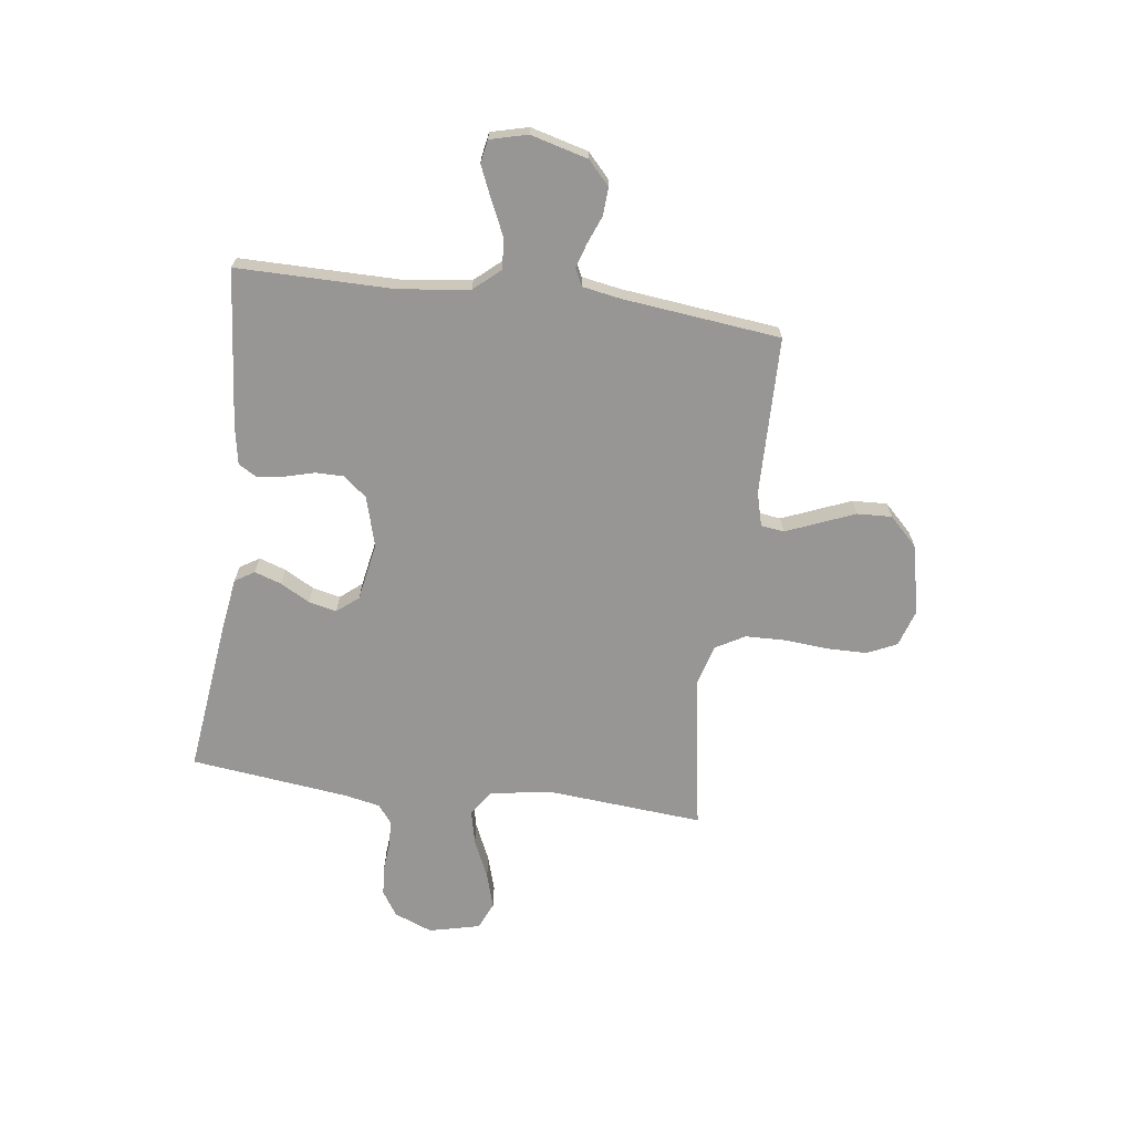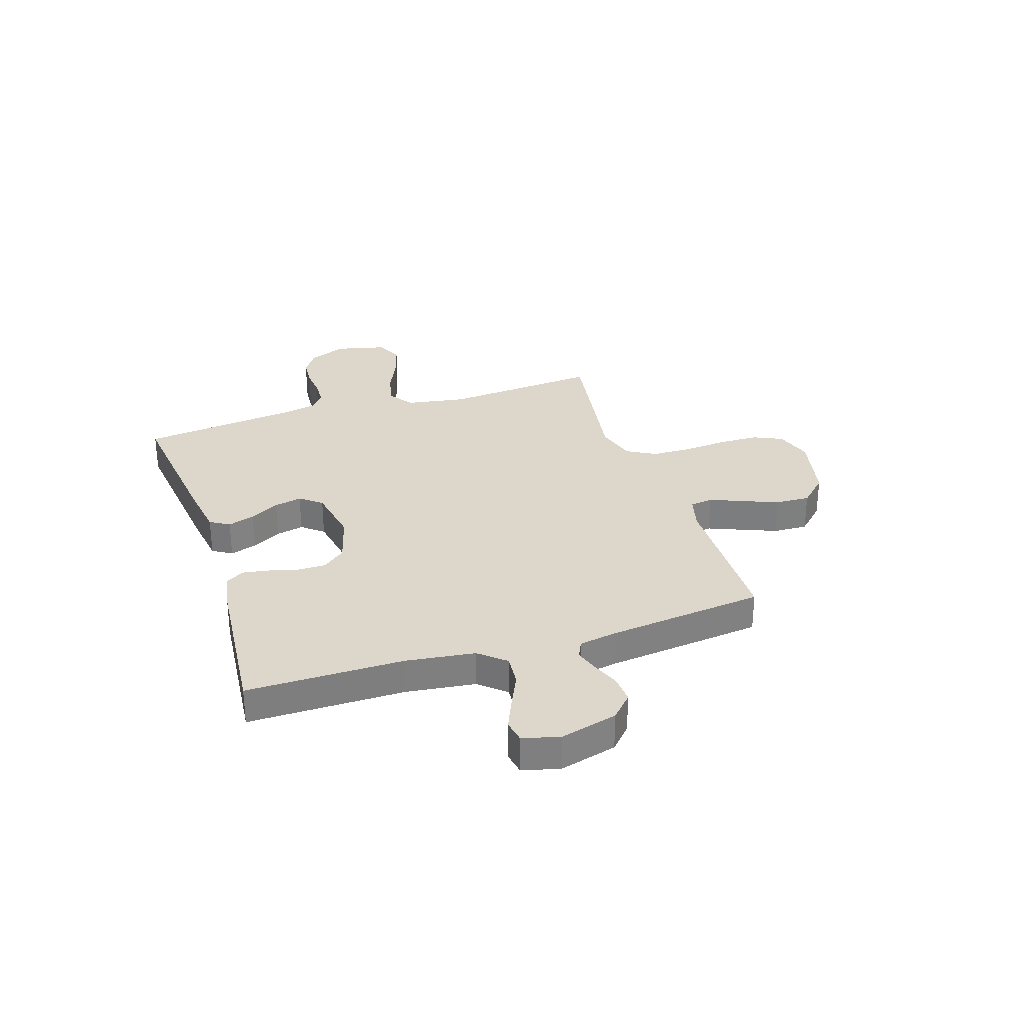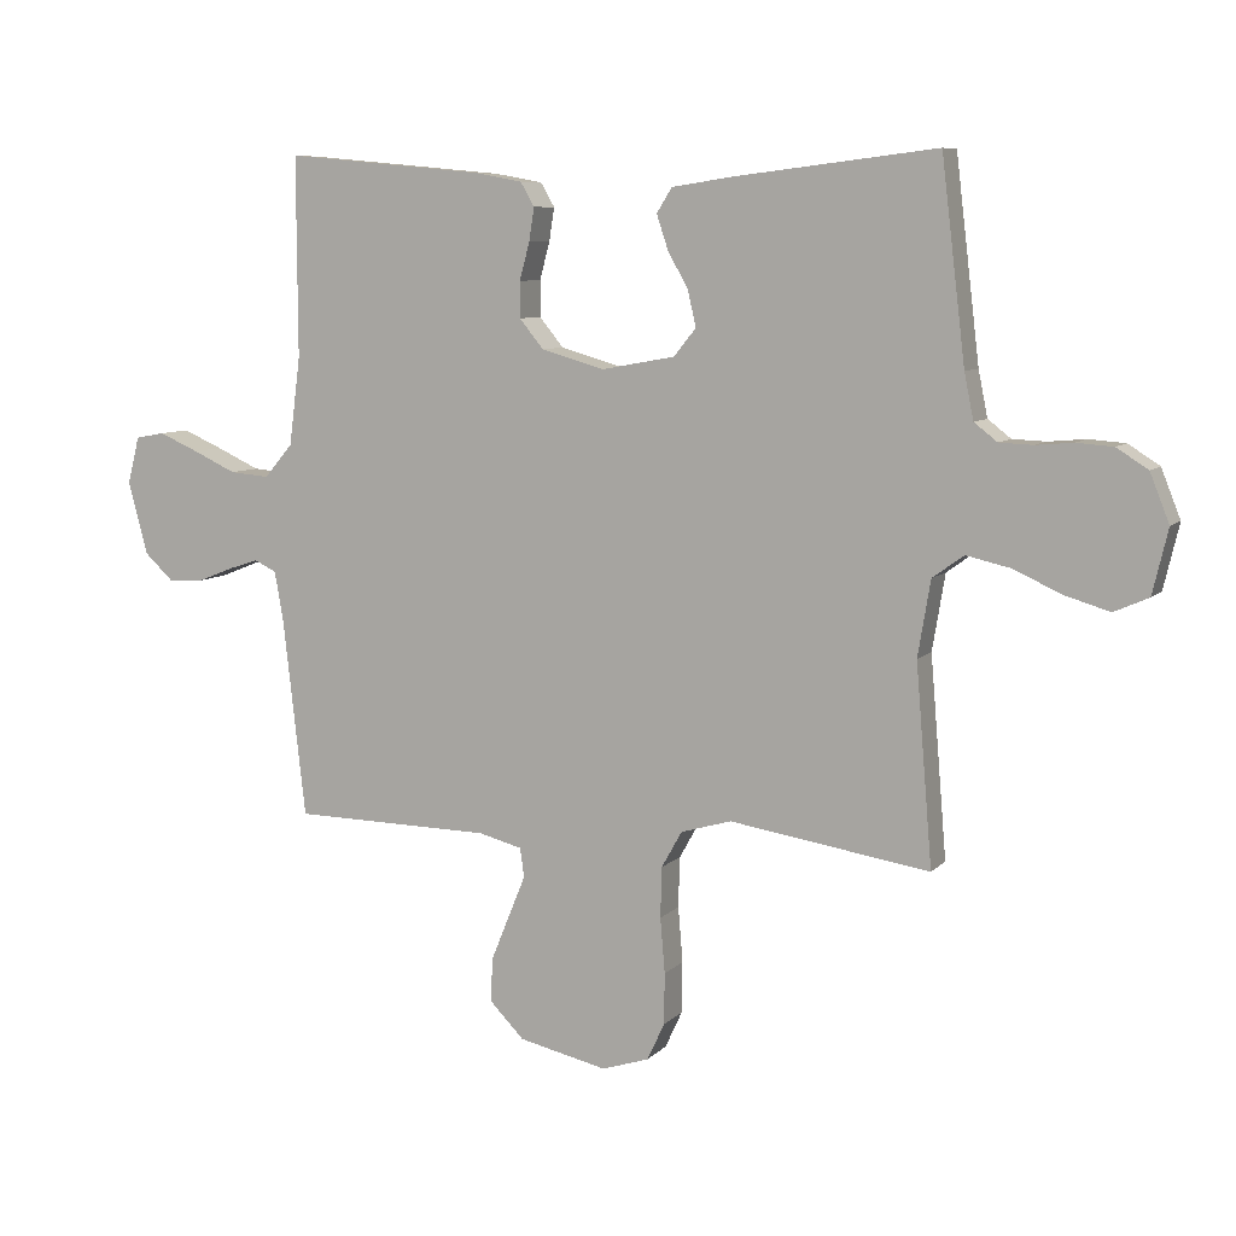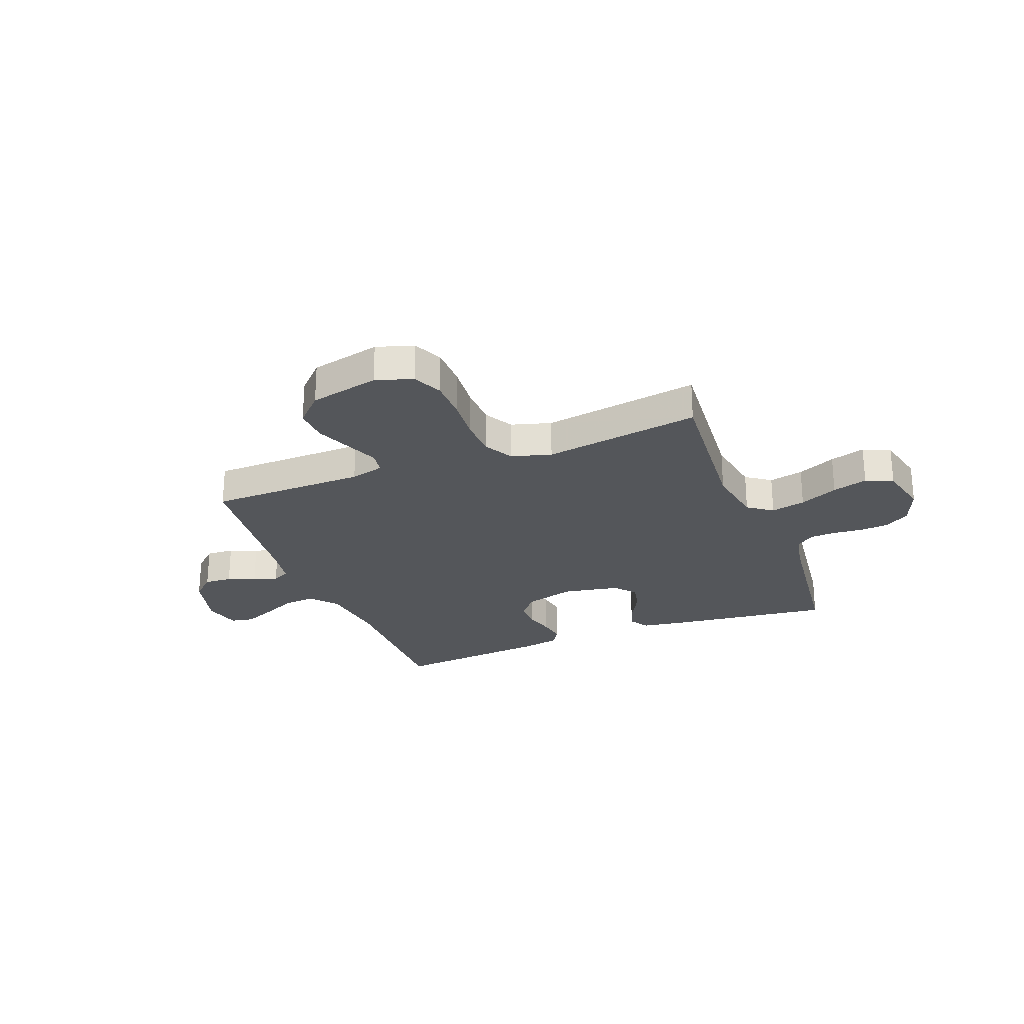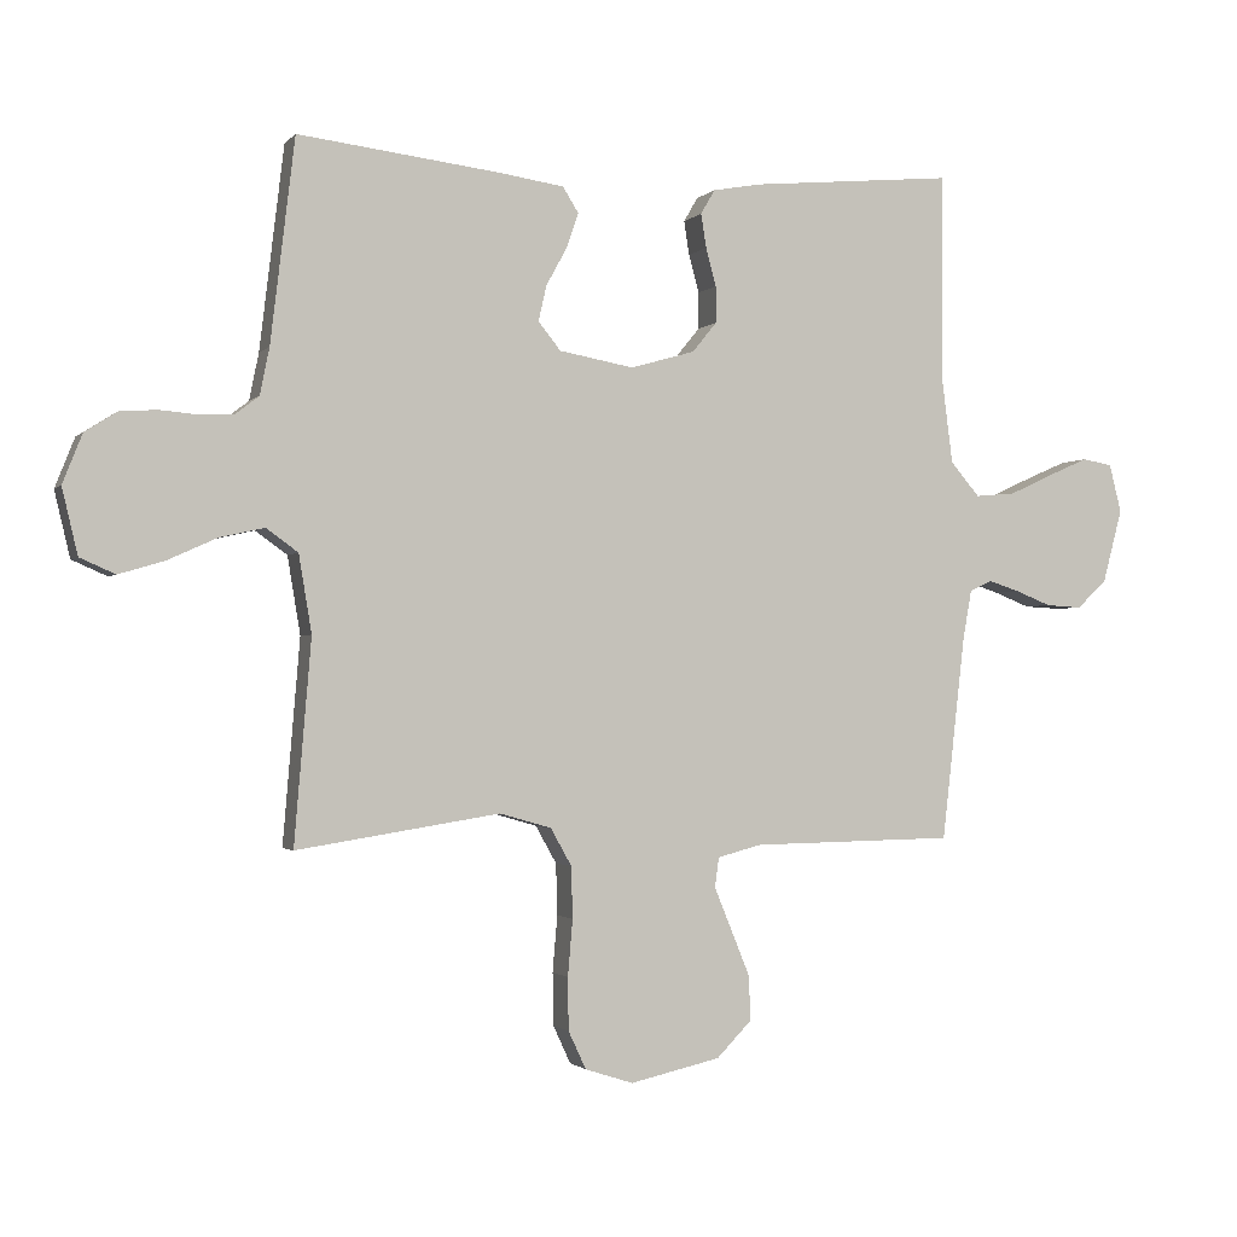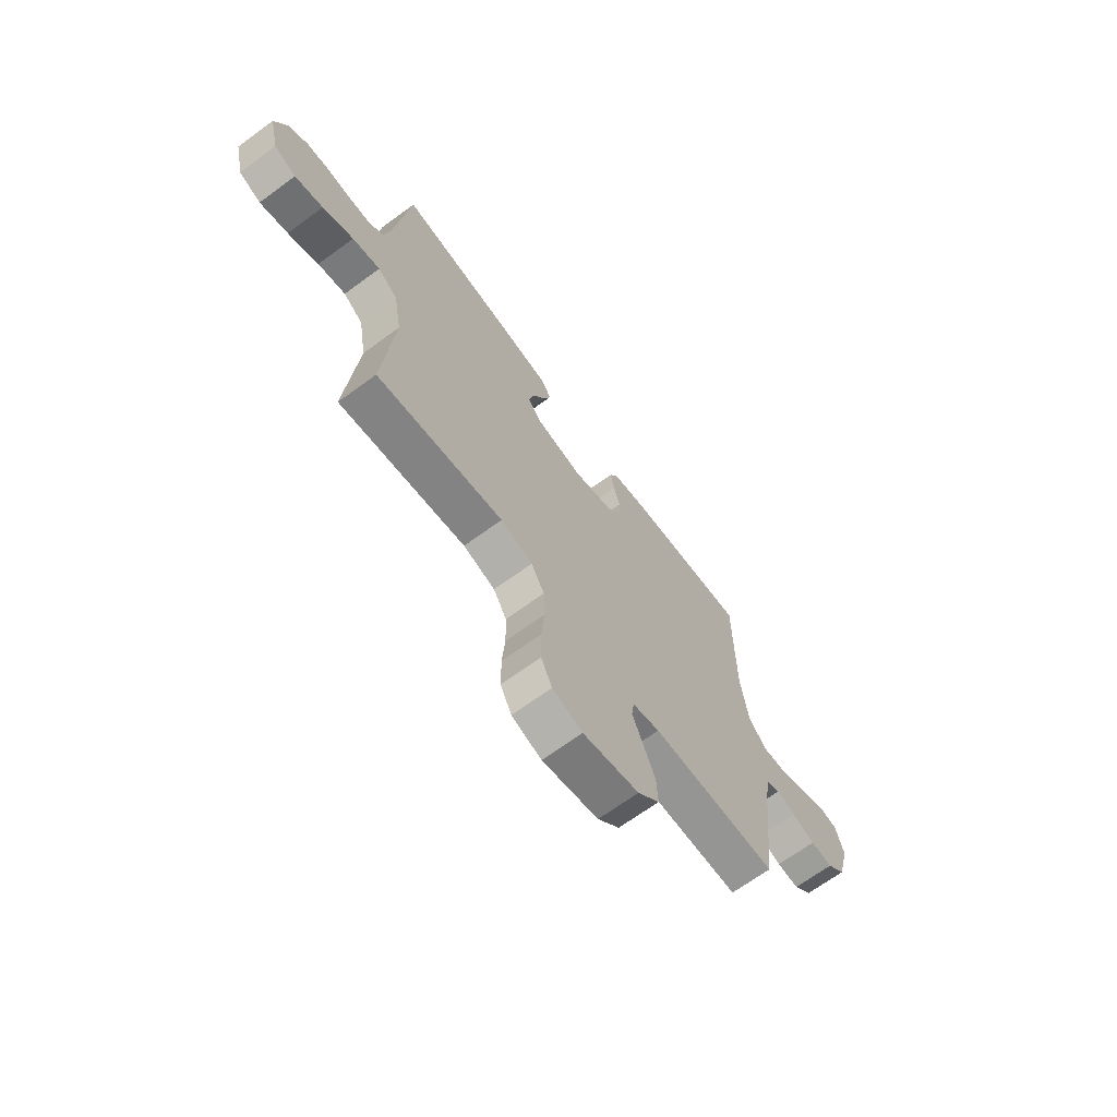
<metadata>
{"format":"obj","ext":"obj","renderer":"f3d","projection":"perspective","resolution":1024,"background":"white","views":[{"elev":-67.9,"azim":82.5,"up":"+Y"},{"elev":30.5,"azim":72.0,"up":"+Y"},{"elev":7.9,"azim":-156.8,"up":"+Z"},{"elev":-25.7,"azim":-158.8,"up":"+Y"},{"elev":-1.5,"azim":-19.6,"up":"+Z"},{"elev":-68.0,"azim":-53.8,"up":"+Z"}]}
</metadata>
<code>
v 0.5 0.07 -0.5
v 0.2 0.07 -0.505
v 0.135 0.07 -0.522
v 0.129 0.07 -0.566
v 0.154 0.07 -0.627
v 0.182 0.07 -0.696
v 0.185 0.07 -0.762
v 0.133 0.07 -0.815
v 0 0.07 -0.845
v -0.071 0.07 -0.822
v -0.097 0.07 -0.766
v -0.098 0.07 -0.689
v -0.091 0.07 -0.606
v -0.093 0.07 -0.53
v -0.124 0.07 -0.475
v -0.2 0.07 -0.453
v -0.5 0.07 -0.5
v -0.475 0.07 -0.2
v -0.494 0.07 -0.086
v -0.541 0.07 -0.052
v -0.607 0.07 -0.067
v -0.68 0.07 -0.1
v -0.747 0.07 -0.12
v -0.799 0.07 -0.097
v -0.822 0.07 0
v -0.793 0.07 0.073
v -0.746 0.07 0.103
v -0.691 0.07 0.107
v -0.635 0.07 0.102
v -0.585 0.07 0.104
v -0.55 0.07 0.131
v -0.536 0.07 0.2
v -0.5 0.07 0.5
v -0.2 0.07 0.464
v -0.106 0.07 0.45
v -0.083 0.07 0.413
v -0.1 0.07 0.362
v -0.131 0.07 0.306
v -0.143 0.07 0.253
v -0.11 0.07 0.212
v 0 0.07 0.192
v 0.095 0.07 0.219
v 0.131 0.07 0.263
v 0.131 0.07 0.317
v 0.116 0.07 0.373
v 0.108 0.07 0.423
v 0.129 0.07 0.459
v 0.2 0.07 0.472
v 0.5 0.07 0.5
v 0.499 0.07 0.2
v 0.516 0.07 0.068
v 0.559 0.07 0.018
v 0.618 0.07 0.023
v 0.683 0.07 0.053
v 0.743 0.07 0.079
v 0.787 0.07 0.071
v 0.805 0.07 0
v 0.776 0.07 -0.109
v 0.732 0.07 -0.15
v 0.679 0.07 -0.147
v 0.626 0.07 -0.126
v 0.58 0.07 -0.111
v 0.547 0.07 -0.127
v 0.534 0.07 -0.2
v 0.5 0 -0.5
v 0.2 0 -0.505
v 0.135 0 -0.522
v 0.129 0 -0.566
v 0.154 0 -0.627
v 0.182 0 -0.696
v 0.185 0 -0.762
v 0.133 0 -0.815
v 0 0 -0.845
v -0.071 0 -0.822
v -0.097 0 -0.766
v -0.098 0 -0.689
v -0.091 0 -0.606
v -0.093 0 -0.53
v -0.124 0 -0.475
v -0.2 0 -0.453
v -0.5 0 -0.5
v -0.475 0 -0.2
v -0.494 0 -0.086
v -0.541 0 -0.052
v -0.607 0 -0.067
v -0.68 0 -0.1
v -0.747 0 -0.12
v -0.799 0 -0.097
v -0.822 0 0
v -0.793 0 0.073
v -0.746 0 0.103
v -0.691 0 0.107
v -0.635 0 0.102
v -0.585 0 0.104
v -0.55 0 0.131
v -0.536 0 0.2
v -0.5 0 0.5
v -0.2 0 0.464
v -0.106 0 0.45
v -0.083 0 0.413
v -0.1 0 0.362
v -0.131 0 0.306
v -0.143 0 0.253
v -0.11 0 0.212
v 0 0 0.192
v 0.095 0 0.219
v 0.131 0 0.263
v 0.131 0 0.317
v 0.116 0 0.373
v 0.108 0 0.423
v 0.129 0 0.459
v 0.2 0 0.472
v 0.5 0 0.5
v 0.499 0 0.2
v 0.516 0 0.068
v 0.559 0 0.018
v 0.618 0 0.023
v 0.683 0 0.053
v 0.743 0 0.079
v 0.787 0 0.071
v 0.805 0 0
v 0.776 0 -0.109
v 0.732 0 -0.15
v 0.679 0 -0.147
v 0.626 0 -0.126
v 0.58 0 -0.111
v 0.547 0 -0.127
v 0.534 0 -0.2
f 59 60 61
f 58 59 61
f 57 58 61
f 56 57 61
f 55 56 61
f 54 55 61
f 53 54 61
f 52 53 61 62
f 51 52 62 63
f 48 49 50
f 47 48 50
f 46 47 50
f 45 46 50
f 44 45 50
f 43 44 50 51
f 51 63 64
f 43 51 64
f 42 43 64
f 36 37 38
f 35 36 38
f 34 35 38
f 33 34 38
f 32 33 38
f 31 32 38 39
f 30 31 39 40
f 27 28 29
f 26 27 29
f 25 26 29
f 24 25 29
f 23 24 29
f 22 23 29
f 21 22 29
f 20 21 29 30
f 30 40 41
f 20 30 41
f 19 20 41
f 16 17 18
f 64 1 2
f 42 64 2
f 41 42 2
f 19 41 2
f 18 19 2
f 16 18 2
f 15 16 2
f 11 12 13
f 10 11 13
f 9 10 13
f 8 9 13
f 7 8 13
f 6 7 13
f 5 6 13
f 4 5 13
f 14 15 2 3
f 3 4 13 14
f 125 124 123
f 125 123 122
f 125 122 121
f 125 121 120
f 125 120 119
f 125 119 118
f 125 118 117
f 126 125 117 116
f 127 126 116 115
f 114 113 112
f 114 112 111
f 114 111 110
f 114 110 109
f 114 109 108
f 115 114 108 107
f 128 127 115
f 128 115 107
f 128 107 106
f 102 101 100
f 102 100 99
f 102 99 98
f 102 98 97
f 102 97 96
f 103 102 96 95
f 104 103 95 94
f 93 92 91
f 93 91 90
f 93 90 89
f 93 89 88
f 93 88 87
f 93 87 86
f 93 86 85
f 94 93 85 84
f 105 104 94
f 105 94 84
f 105 84 83
f 82 81 80
f 66 65 128
f 66 128 106
f 66 106 105
f 66 105 83
f 66 83 82
f 66 82 80
f 66 80 79
f 77 76 75
f 77 75 74
f 77 74 73
f 77 73 72
f 77 72 71
f 77 71 70
f 77 70 69
f 77 69 68
f 67 66 79 78
f 78 77 68 67
f 1 65 66 2
f 2 66 67 3
f 3 67 68 4
f 4 68 69 5
f 5 69 70 6
f 6 70 71 7
f 7 71 72 8
f 8 72 73 9
f 9 73 74 10
f 10 74 75 11
f 11 75 76 12
f 12 76 77 13
f 13 77 78 14
f 14 78 79 15
f 15 79 80 16
f 16 80 81 17
f 17 81 82 18
f 18 82 83 19
f 19 83 84 20
f 20 84 85 21
f 21 85 86 22
f 22 86 87 23
f 23 87 88 24
f 24 88 89 25
f 25 89 90 26
f 26 90 91 27
f 27 91 92 28
f 28 92 93 29
f 29 93 94 30
f 30 94 95 31
f 31 95 96 32
f 32 96 97 33
f 33 97 98 34
f 34 98 99 35
f 35 99 100 36
f 36 100 101 37
f 37 101 102 38
f 38 102 103 39
f 39 103 104 40
f 40 104 105 41
f 41 105 106 42
f 42 106 107 43
f 43 107 108 44
f 44 108 109 45
f 45 109 110 46
f 46 110 111 47
f 47 111 112 48
f 48 112 113 49
f 49 113 114 50
f 50 114 115 51
f 51 115 116 52
f 52 116 117 53
f 53 117 118 54
f 54 118 119 55
f 55 119 120 56
f 56 120 121 57
f 57 121 122 58
f 58 122 123 59
f 59 123 124 60
f 60 124 125 61
f 61 125 126 62
f 62 126 127 63
f 63 127 128 64
f 64 128 65 1

</code>
